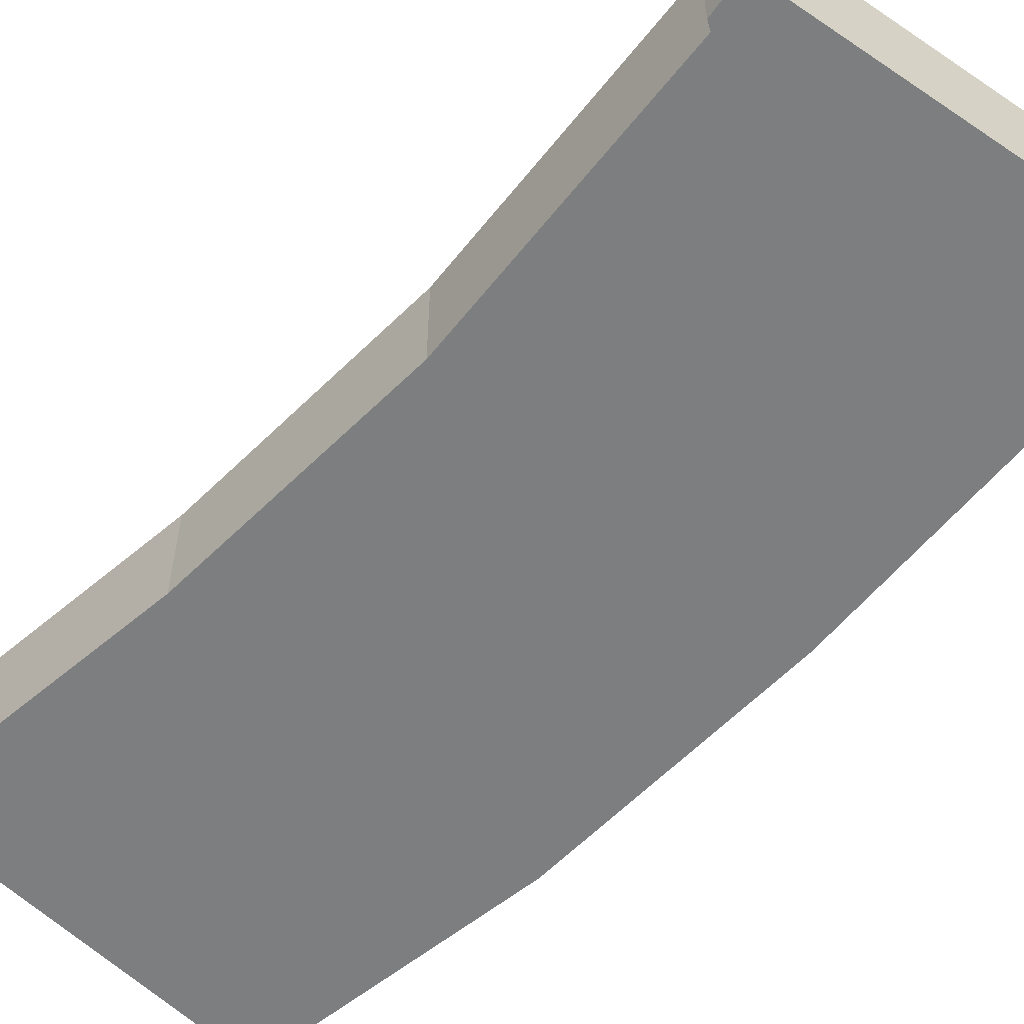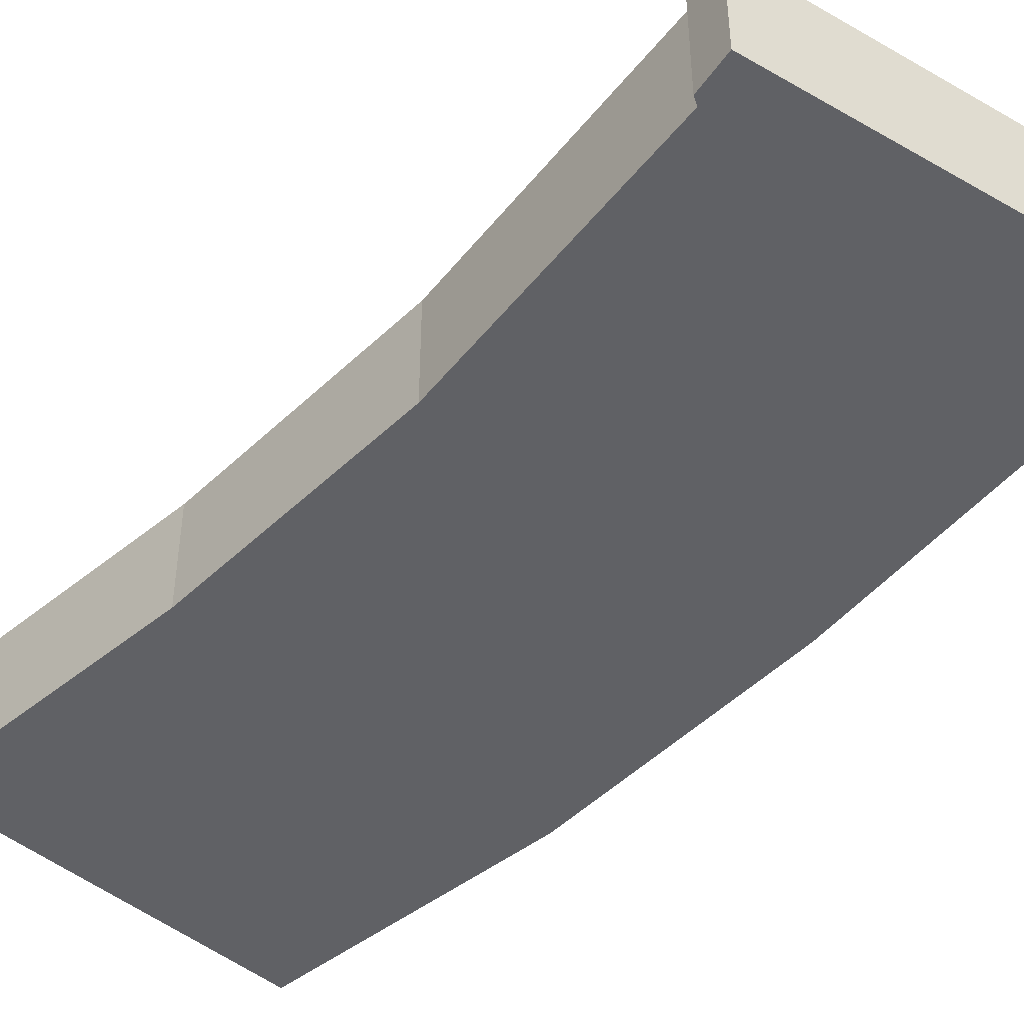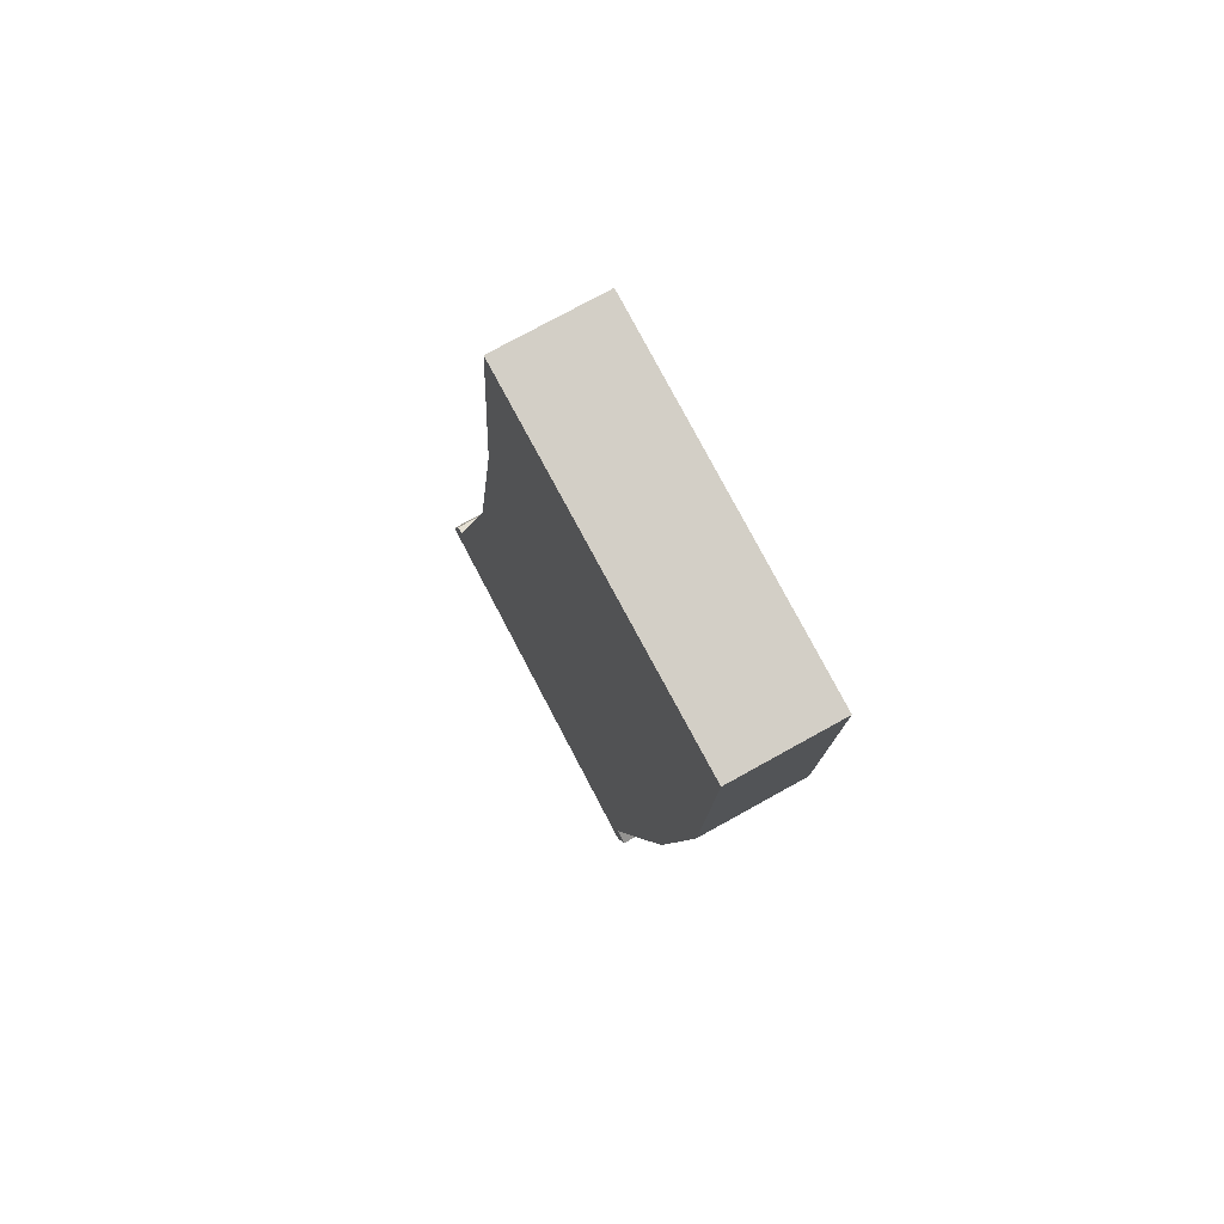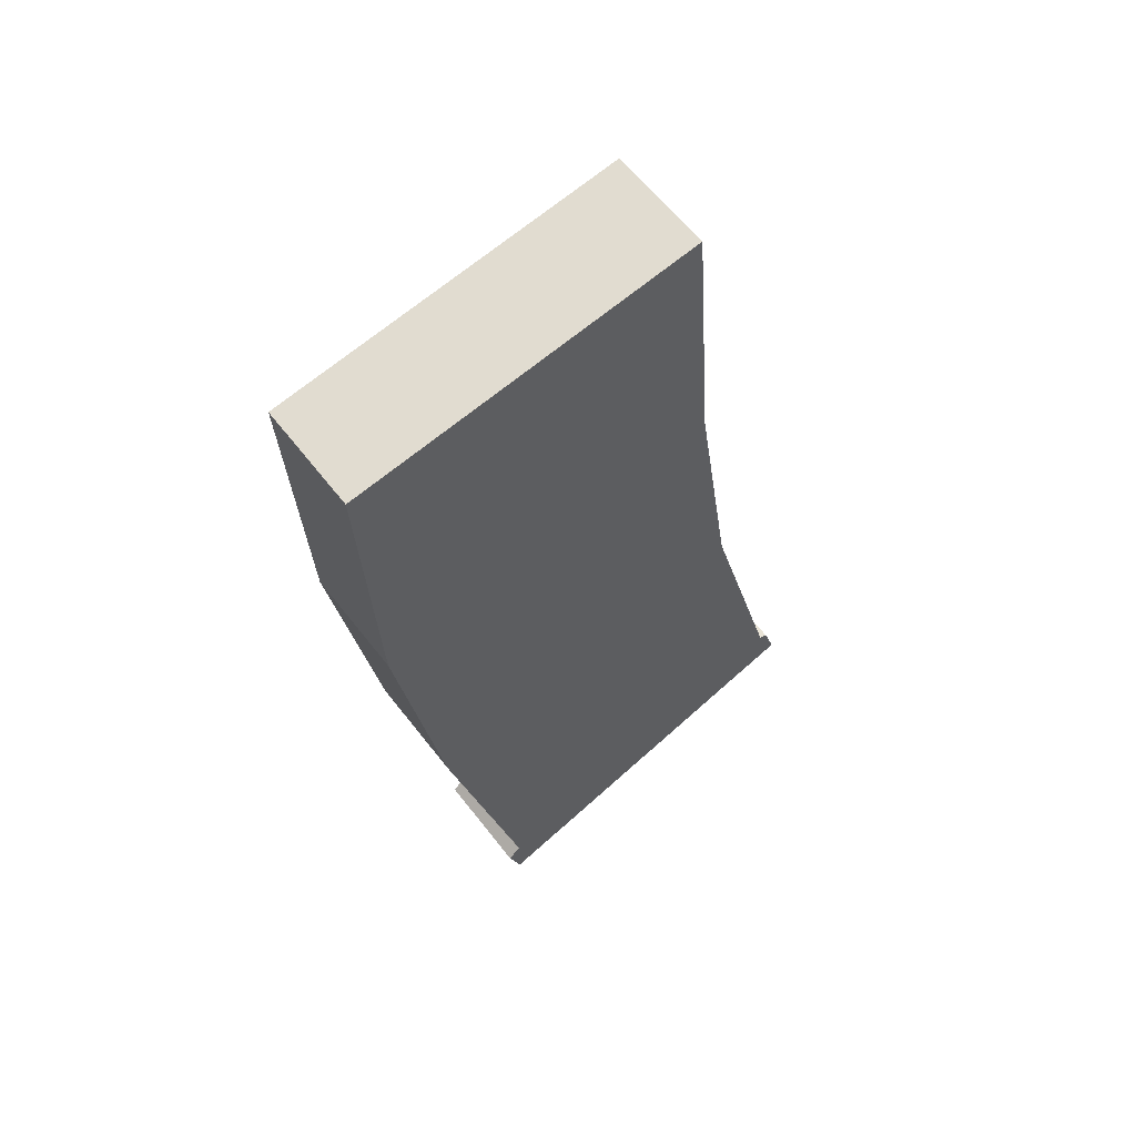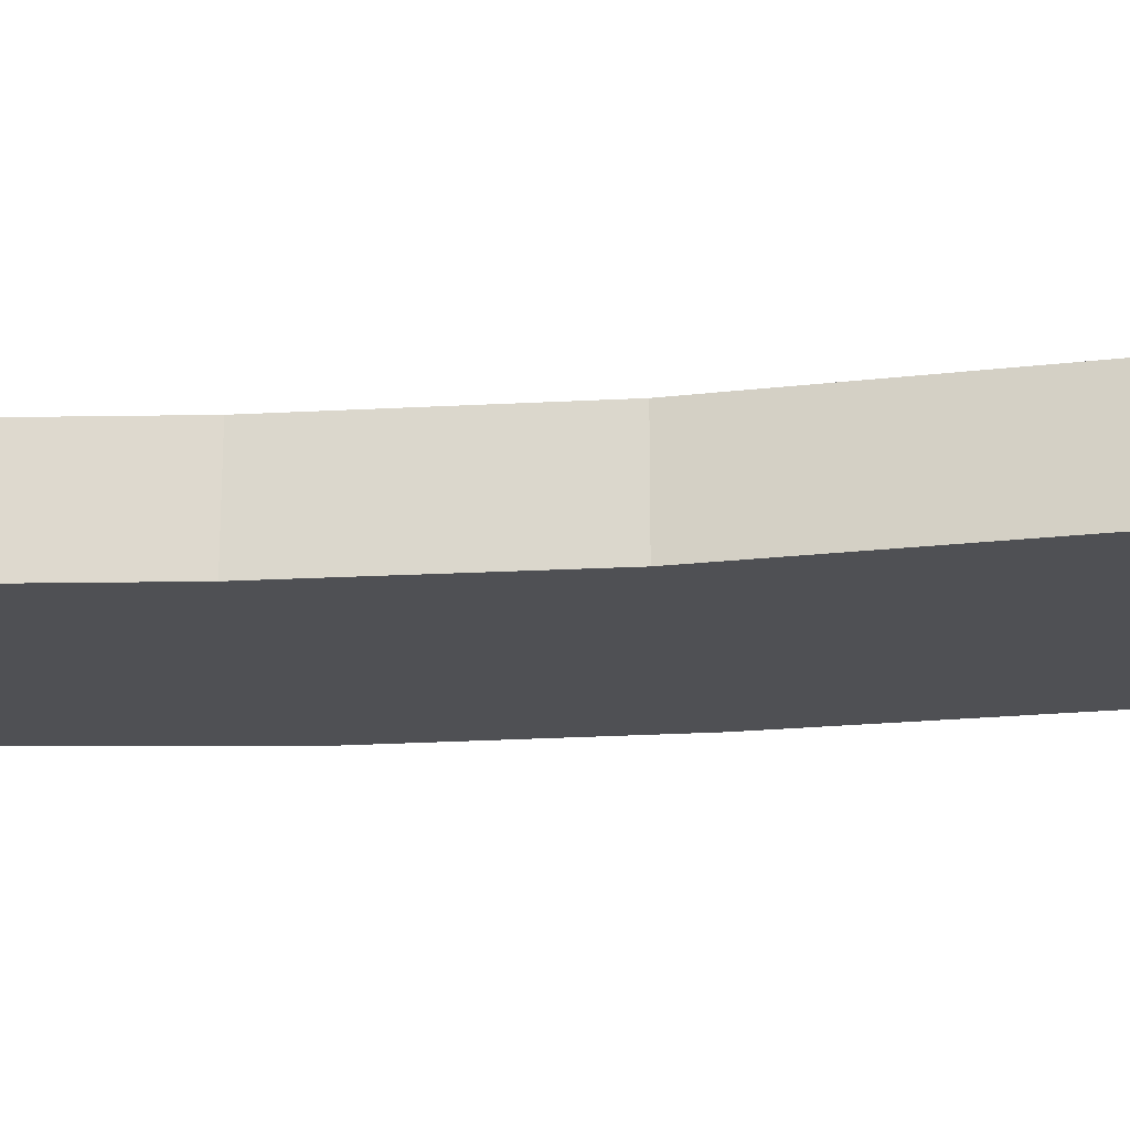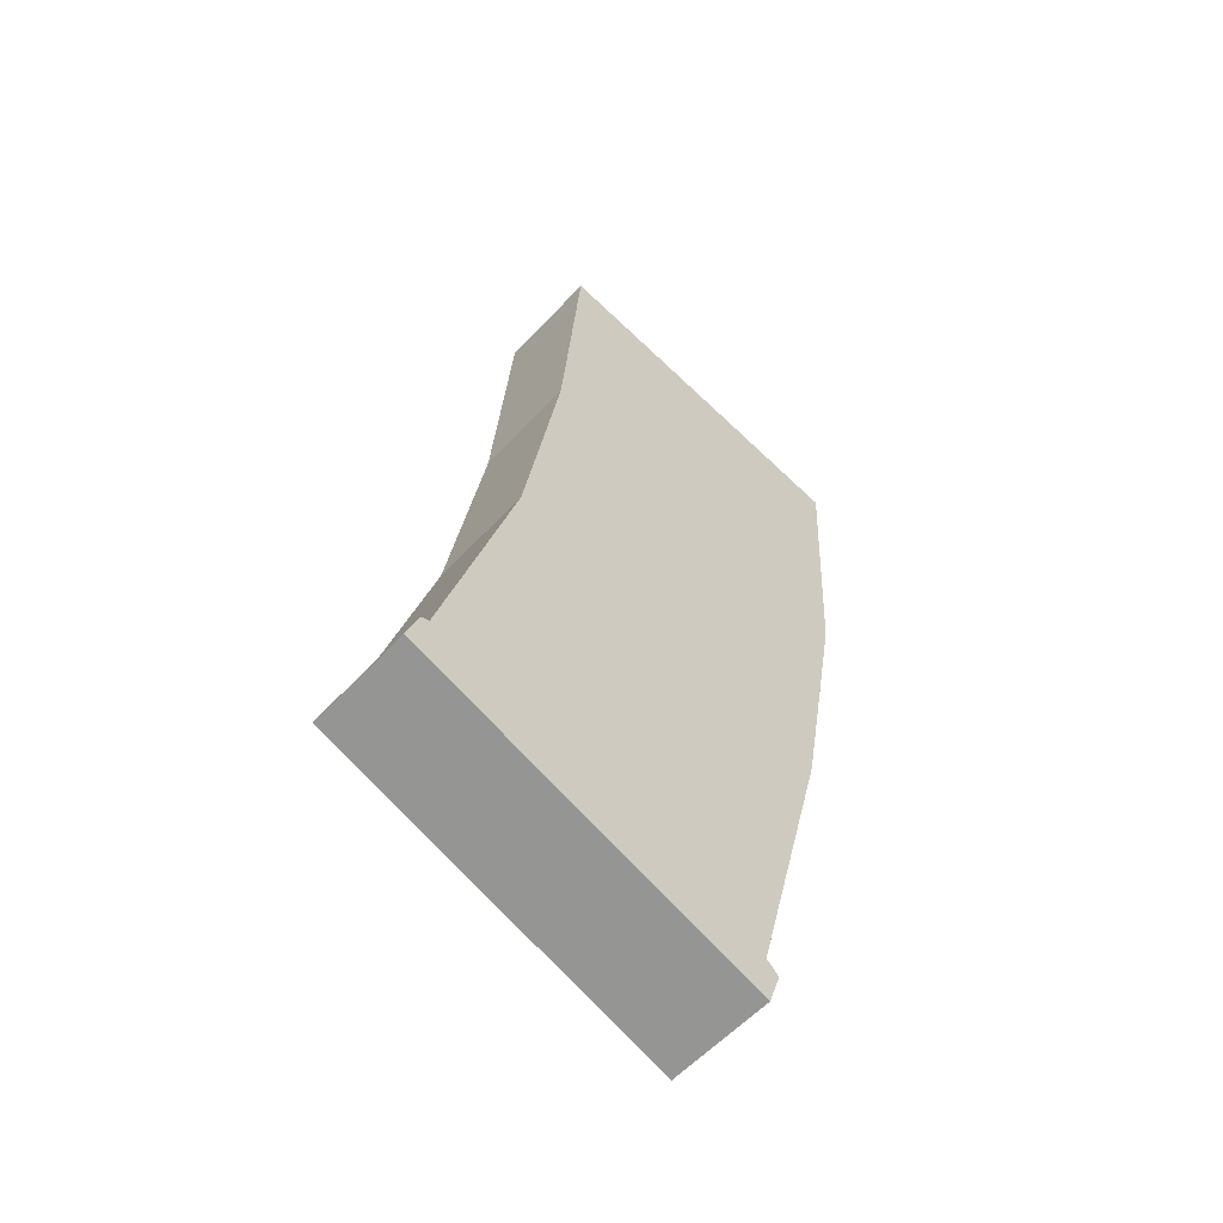
<metadata>
{"format":"obj","ext":"obj","renderer":"f3d","projection":"perspective","resolution":1024,"background":"white","views":[{"elev":-59.3,"azim":-53.6,"up":"+Z"},{"elev":-47.1,"azim":-51.8,"up":"+Z"},{"elev":74.5,"azim":60.9,"up":"+Y"},{"elev":59.8,"azim":142.7,"up":"+Y"},{"elev":-19.1,"azim":-92.8,"up":"+Z"},{"elev":-57.9,"azim":-42.3,"up":"+Y"}]}
</metadata>
<code>
o Plane.009_Plane.012
v -1.425 -2.361 0.6008
v -0.5486 -2.653 0.6008
v -1.224 -1.638 0.6008
v -0.3414 -1.836 0.6008
v -1.123 -0.9837 0.6008
v -0.2203 -1.142 0.6008
v -1.446 -2.369 0.6008
v -0.5159 -2.682 0.6008
v -1.479 -2.464 0.6008
v -0.5486 -2.777 0.6008
v -1.425 -2.361 0.3273
v -0.5486 -2.653 0.3273
v -1.224 -1.638 0.3273
v -0.3414 -1.836 0.3273
v -1.123 -0.9837 0.3273
v -0.2203 -1.142 0.3273
v -1.446 -2.369 0.3273
v -0.5159 -2.682 0.3273
v -1.479 -2.464 0.3273
v -0.5486 -2.777 0.3273
v -1.224 -1.638 0.6008
v -1.425 -2.361 0.6008
v -0.5486 -2.653 0.6008
v -0.3414 -1.836 0.6008
v -1.446 -2.369 0.6008
v -0.5159 -2.682 0.6008
v -1.479 -2.464 0.6008
v -0.5486 -2.777 0.6008
v -1.224 -1.638 0.6008
v -1.425 -2.361 0.6008
v -0.5486 -2.653 0.6008
v -0.3414 -1.836 0.6008
v -1.446 -2.369 0.6008
v -0.5159 -2.682 0.6008
v -1.479 -2.464 0.6008
v -0.5486 -2.777 0.6008
v -1.123 -0.9837 0.6008
v -0.2203 -1.142 0.6008
v -1.123 -0.9837 0.3273
v -0.2203 -1.142 0.3273
v -1.067 -0.2789 0.6008
v -0.1816 -0.4201 0.6008
v -1.067 -0.2789 0.3273
v -0.1816 -0.4201 0.3273
f 9 27 25 7
f 1 22 21 3
f 10 28 27 9
f 11 13 14 12
f 13 15 16 14
f 12 18 17 11
f 18 20 19 17
f 5 15 13 3
f 9 19 20 10
f 3 13 11 1
f 16 15 39 40
f 7 17 19 9
f 1 11 17 7
f 4 14 16 6
f 10 20 18 8
f 2 12 14 4
f 8 18 12 2
f 24 32 31 23
f 26 34 36 28
f 25 33 30 22
f 7 25 22 1
f 29 32 24 4 6 5 3 21
f 8 26 28 10
f 4 24 23 2
f 2 23 26 8
f 30 31 32 29
f 31 30 33 34
f 34 33 35 36
f 23 31 34 26
f 28 36 35 27
f 22 30 29 21
f 27 35 33 25
f 39 37 41 43
f 5 6 38 37
f 6 16 40 38
f 15 5 37 39
f 42 44 43 41
f 37 38 42 41
f 38 40 44 42
f 40 39 43 44

</code>
